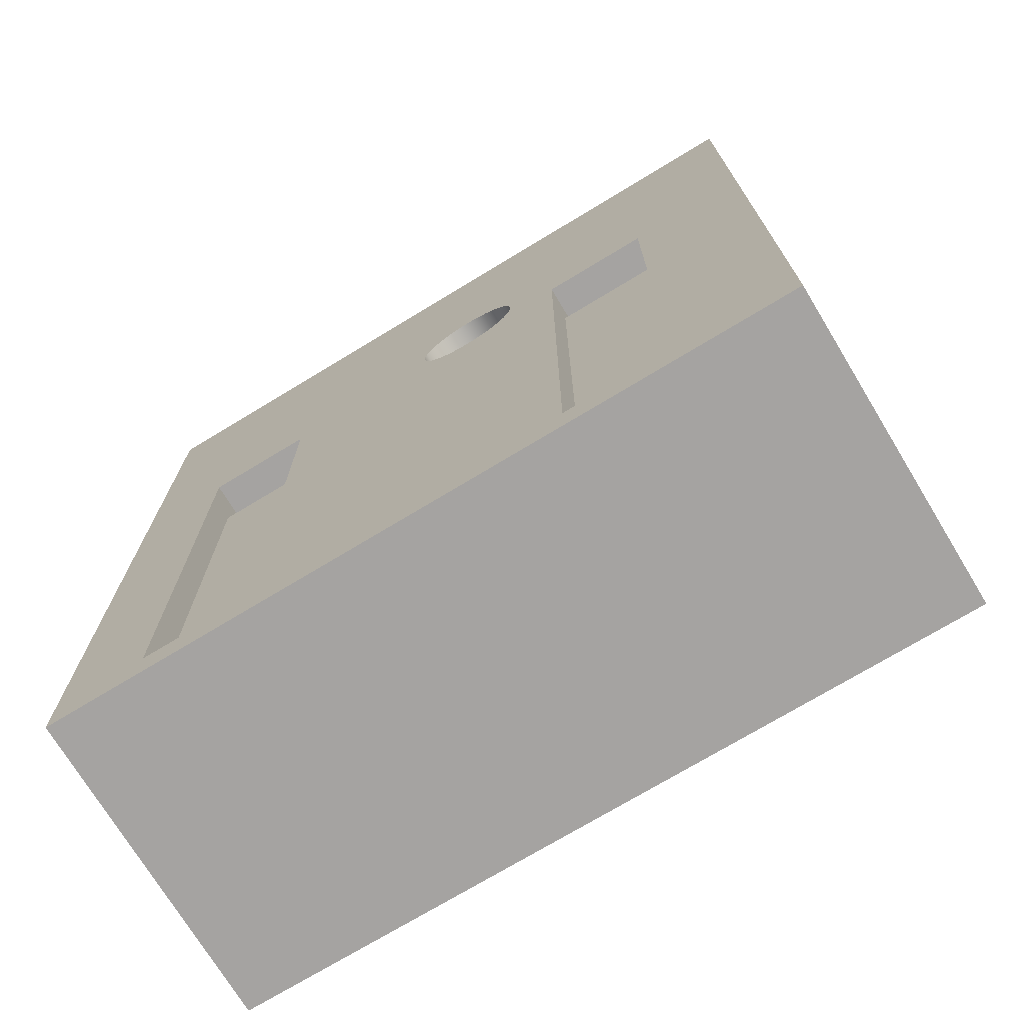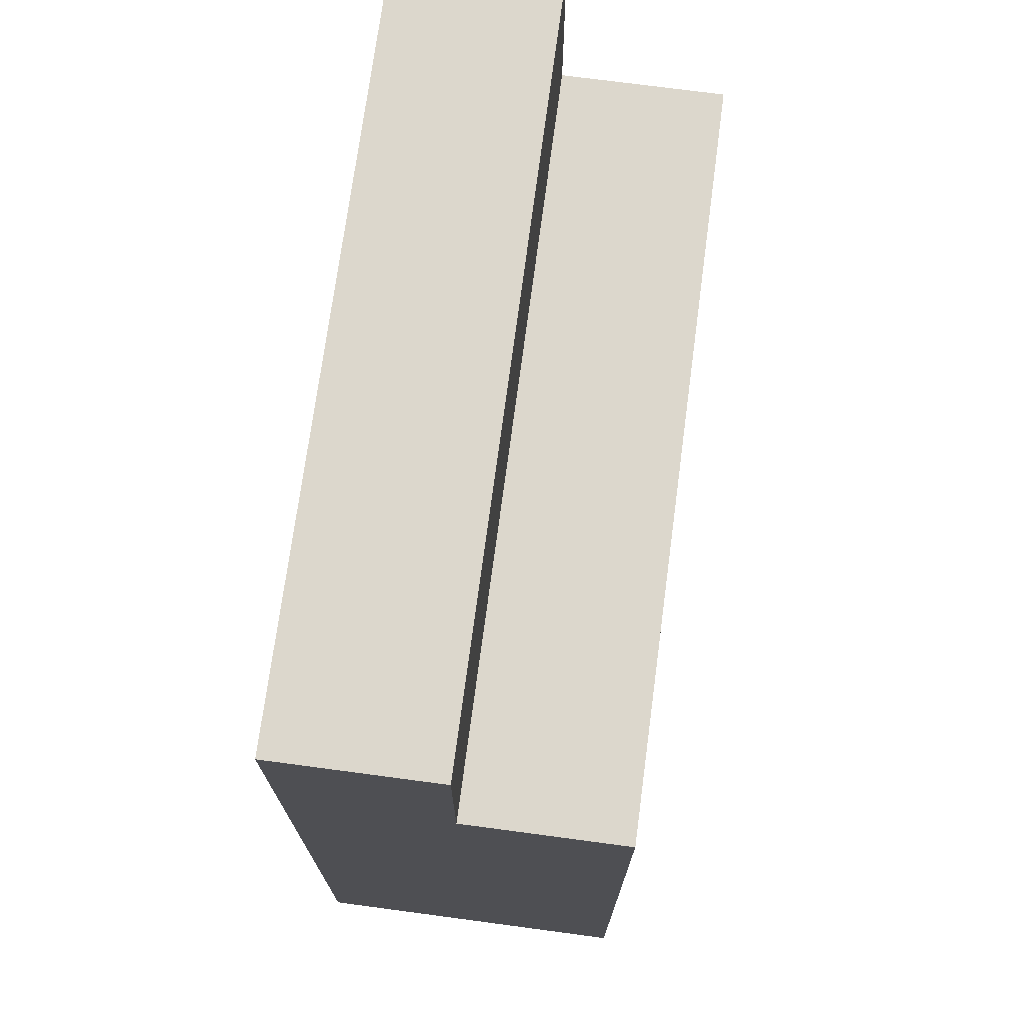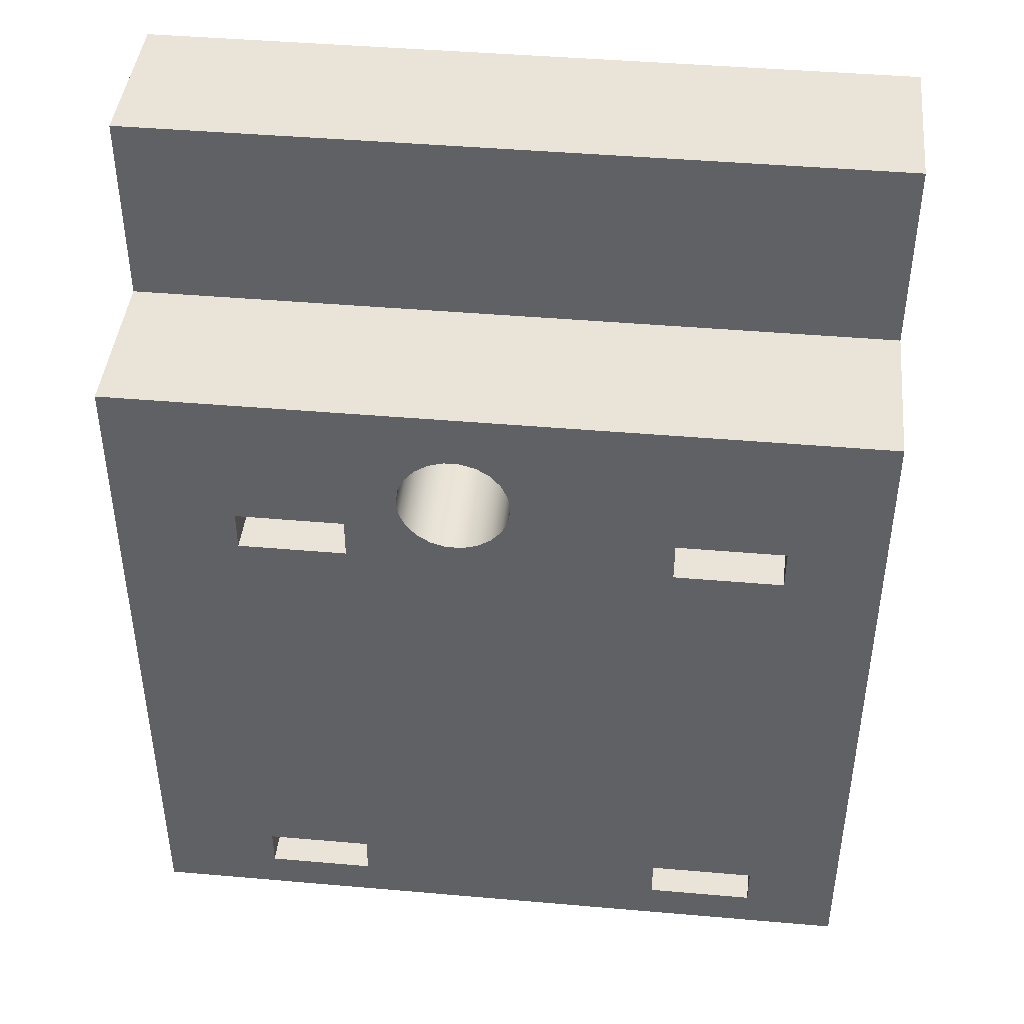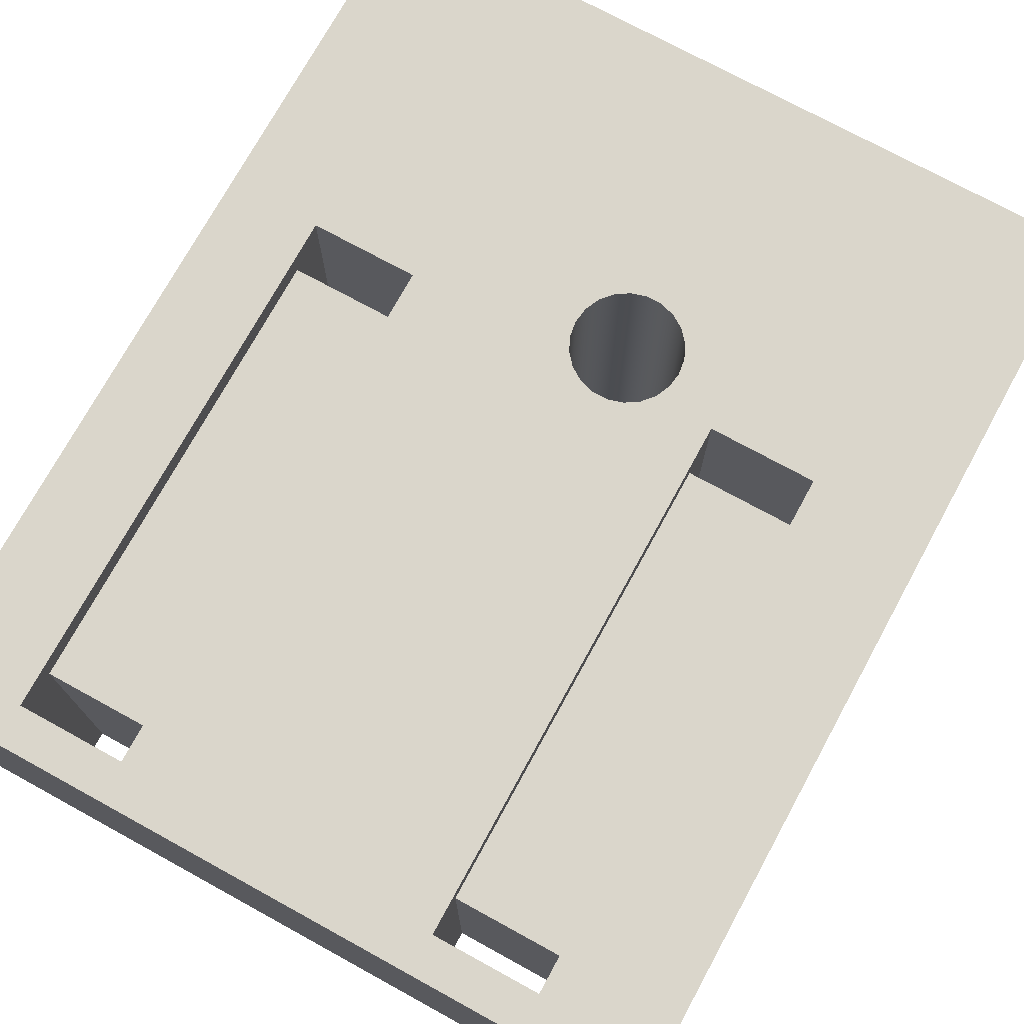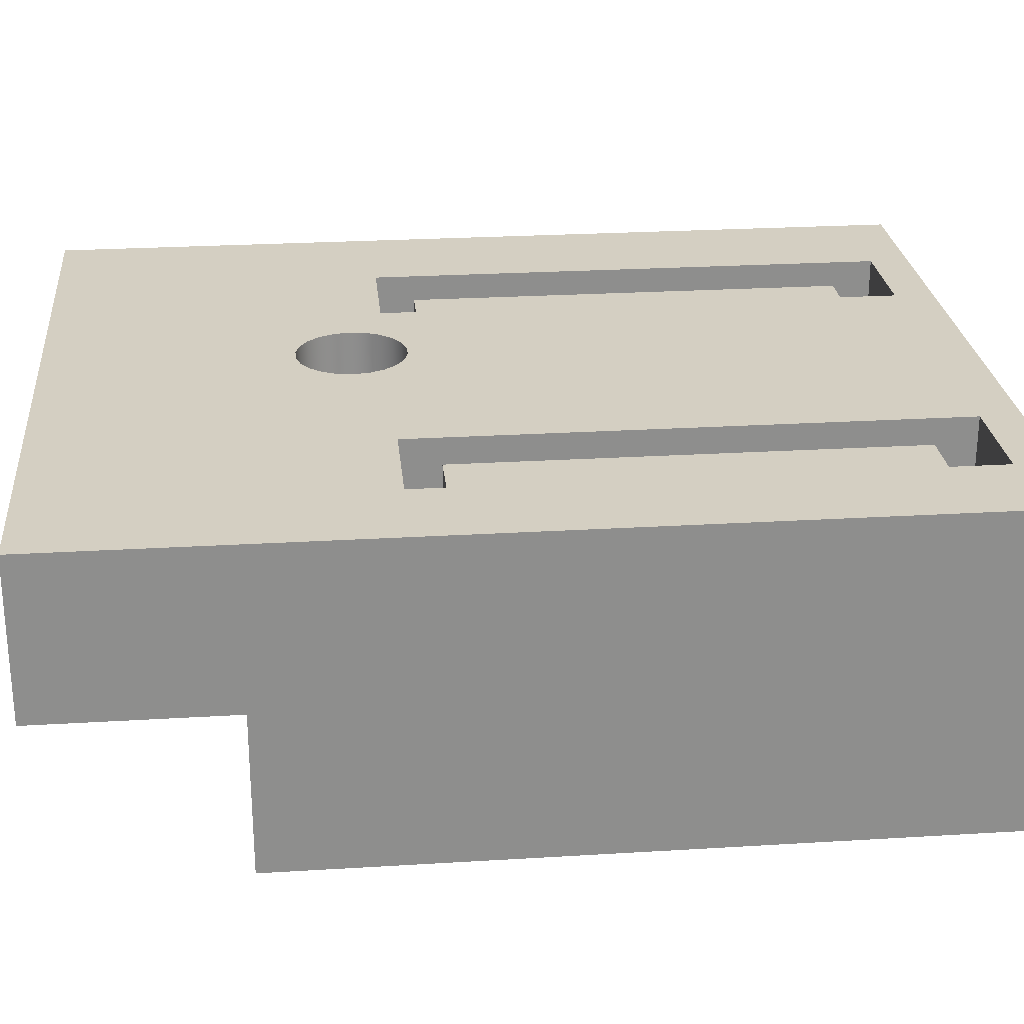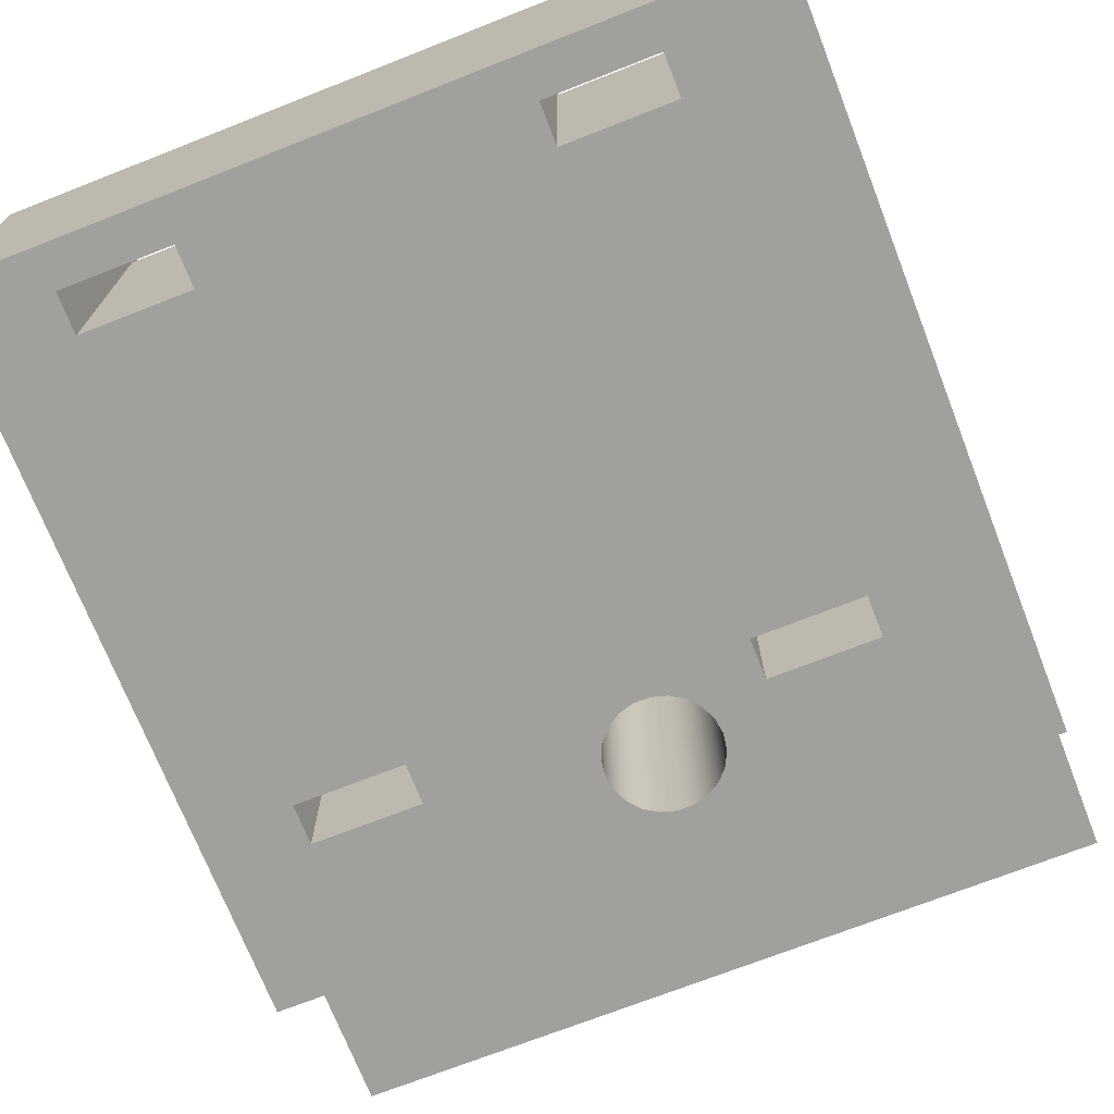
<metadata>
{"format":"obj","ext":"obj","renderer":"f3d","projection":"perspective","resolution":1024,"background":"white","views":[{"elev":-73.1,"azim":-148.8,"up":"+Z"},{"elev":72.9,"azim":-82.4,"up":"+Z"},{"elev":43.3,"azim":5.9,"up":"+Z"},{"elev":73.9,"azim":-151.3,"up":"+Y"},{"elev":25.5,"azim":84.4,"up":"+Y"},{"elev":-71.7,"azim":-158.6,"up":"+Y"}]}
</metadata>
<code>
v 0 0 2.68
v 2.8 0 2.68
v 2.8 0.6 2.68
v 0 0.6 2.68
v 2.8 0.6 3.4
v 0 0.6 3.4
v 0 0.6 2.68
v 2.8 0.6 2.68
v 0 0 2.68
v 0 0.6 2.68
v 0 0.6 3.4
v 0 1.2 3.4
v 0 1.2 0
v 0 0 0
v 0 0.6 3.4
v 2.8 0.6 3.4
v 2.8 1.2 3.4
v 0 1.2 3.4
v 2.45 0 0.3
v 2.05 0 0.3
v 2.05 1.1 0.3
v 2.45 1.1 0.3
v 2.05 0 2
v 2.45 0 2
v 2.45 1.1 2
v 2.05 1.1 2
v 2.05 1.1 0.3
v 2.05 1.1 2
v 2.45 1.1 2
v 2.45 1.1 0.3
v 0.85 0 0.3
v 0.45 0 0.3
v 0.45 1.1 0.3
v 0.85 1.1 0.3
v 0.45 0 2
v 0.85 0 2
v 0.85 1.1 2
v 0.45 1.1 2
v 0.45 1.1 0.3
v 0.45 1.1 2
v 0.85 1.1 2
v 0.85 1.1 0.3
v 2.05 0 0.15
v 2.45 0 0.15
v 2.45 1.2 0.15
v 2.05 1.2 0.15
v 2.05 1.1 0.3
v 2.05 0 0.3
v 2.05 0 0.15
v 2.05 1.2 0.15
v 2.05 1.2 2.15
v 2.05 0 2.15
v 2.05 0 2
v 2.05 1.1 2
v 2.45 0 2.15
v 2.05 0 2.15
v 2.05 1.2 2.15
v 2.45 1.2 2.15
v 2.45 1.1 2
v 2.45 0 2
v 2.45 0 2.15
v 2.45 1.2 2.15
v 2.45 1.2 0.15
v 2.45 0 0.15
v 2.45 0 0.3
v 2.45 1.1 0.3
v 0.45 0 0.15
v 0.85 0 0.15
v 0.85 1.2 0.15
v 0.45 1.2 0.15
v 0.45 1.1 0.3
v 0.45 0 0.3
v 0.45 0 0.15
v 0.45 1.2 0.15
v 0.45 1.2 2.15
v 0.45 0 2.15
v 0.45 0 2
v 0.45 1.1 2
v 0.85 0 2.15
v 0.45 0 2.15
v 0.45 1.2 2.15
v 0.85 1.2 2.15
v 0.85 1.1 2
v 0.85 0 2
v 0.85 0 2.15
v 0.85 1.2 2.15
v 0.85 1.2 0.15
v 0.85 0 0.15
v 0.85 0 0.3
v 0.85 1.1 0.3
v 1.044 1.2 2.275
v 1.052 1.2 2.333
v 1.077 1.2 2.386
v 1.115 1.2 2.431
v 1.164 1.2 2.463
v 1.221 1.2 2.479
v 1.279 1.2 2.479
v 1.336 1.2 2.463
v 1.385 1.2 2.431
v 1.423 1.2 2.386
v 1.448 1.2 2.333
v 1.456 1.2 2.275
v 1.448 1.2 2.217
v 1.423 1.2 2.164
v 1.385 1.2 2.119
v 1.336 1.2 2.087
v 1.279 1.2 2.071
v 1.221 1.2 2.071
v 1.164 1.2 2.087
v 1.115 1.2 2.119
v 1.077 1.2 2.164
v 1.052 1.2 2.217
v 1.044 0 2.275
v 1.052 0 2.217
v 1.077 0 2.164
v 1.115 0 2.119
v 1.164 0 2.087
v 1.221 0 2.071
v 1.279 0 2.071
v 1.336 0 2.087
v 1.385 0 2.119
v 1.423 0 2.164
v 1.448 0 2.217
v 1.456 0 2.275
v 1.448 0 2.333
v 1.423 0 2.386
v 1.385 0 2.431
v 1.336 0 2.463
v 1.279 0 2.479
v 1.221 0 2.479
v 1.164 0 2.463
v 1.115 0 2.431
v 1.077 0 2.386
v 1.052 0 2.333
v 1.044 1.2 2.275
v 1.044 0 2.275
v 2.8 0 0
v 0 0 0
v 0 1.2 0
v 2.8 1.2 0
v 2.8 0.6 2.68
v 2.8 0 2.68
v 2.8 0 0
v 2.8 1.2 0
v 2.8 1.2 3.4
v 2.8 0.6 3.4
v 1.044 1.2 2.275
v 1.052 1.2 2.217
v 1.077 1.2 2.164
v 1.115 1.2 2.119
v 1.164 1.2 2.087
v 1.221 1.2 2.071
v 1.279 1.2 2.071
v 1.336 1.2 2.087
v 1.385 1.2 2.119
v 1.423 1.2 2.164
v 1.448 1.2 2.217
v 1.456 1.2 2.275
v 1.448 1.2 2.333
v 1.423 1.2 2.386
v 1.385 1.2 2.431
v 1.336 1.2 2.463
v 1.279 1.2 2.479
v 1.221 1.2 2.479
v 1.164 1.2 2.463
v 1.115 1.2 2.431
v 1.077 1.2 2.386
v 1.052 1.2 2.333
v 0.85 1.2 0.15
v 0.85 1.2 2.15
v 0.45 1.2 2.15
v 0.45 1.2 0.15
v 2.45 1.2 0.15
v 2.45 1.2 2.15
v 2.05 1.2 2.15
v 2.05 1.2 0.15
v 0 1.2 3.4
v 2.8 1.2 3.4
v 2.8 1.2 0
v 0 1.2 0
v 2.8 0 2.68
v 0 0 2.68
v 0 0 0
v 2.8 0 0
v 2.45 0 0.3
v 2.45 0 0.15
v 2.05 0 0.15
v 2.05 0 0.3
v 0.85 0 0.3
v 0.85 0 0.15
v 0.45 0 0.15
v 0.45 0 0.3
v 1.044 0 2.275
v 1.052 0 2.333
v 1.077 0 2.386
v 1.115 0 2.431
v 1.164 0 2.463
v 1.221 0 2.479
v 1.279 0 2.479
v 1.336 0 2.463
v 1.385 0 2.431
v 1.423 0 2.386
v 1.448 0 2.333
v 1.456 0 2.275
v 1.448 0 2.217
v 1.423 0 2.164
v 1.385 0 2.119
v 1.336 0 2.087
v 1.279 0 2.071
v 1.221 0 2.071
v 1.164 0 2.087
v 1.115 0 2.119
v 1.077 0 2.164
v 1.052 0 2.217
v 0.85 0 2
v 0.45 0 2
v 0.45 0 2.15
v 0.85 0 2.15
v 2.45 0 2
v 2.05 0 2
v 2.05 0 2.15
v 2.45 0 2.15
g 32fd6980-e349-11ea-b138-54bf646e7e1f
f 1 2 4
f 4 2 3
g 32ffda78-e349-11ea-9b44-54bf646e7e1f
f 6 7 5
f 5 7 8
g 311da77e-e349-11ea-b1bc-54bf646e7e1f
f 9 10 14
f 14 10 13
f 13 10 12
f 12 10 11
g 3121ed8c-e349-11ea-8296-54bf646e7e1f
f 15 16 18
f 18 16 17
g 3200de28-e349-11ea-afc0-54bf646e7e1f
f 19 20 22
f 22 20 21
g 3203281e-e349-11ea-b7de-54bf646e7e1f
f 23 24 26
f 26 24 25
g 32054b06-e349-11ea-b97e-54bf646e7e1f
f 27 28 30
f 30 28 29
g 32083134-e349-11ea-baa5-54bf646e7e1f
f 31 32 34
f 34 32 33
g 320a7b2c-e349-11ea-8348-54bf646e7e1f
f 35 36 38
f 38 36 37
g 320cc536-e349-11ea-81df-54bf646e7e1f
f 39 40 42
f 42 40 41
g 310e8c28-e349-11ea-92bb-54bf646e7e1f
f 43 44 46
f 46 44 45
g 310febbe-e349-11ea-aac5-54bf646e7e1f
f 48 49 47
f 47 49 50
f 47 50 51
f 47 51 54
f 54 51 52
f 54 52 53
g 31112440-e349-11ea-9f26-54bf646e7e1f
f 55 56 58
f 58 56 57
g 31125cbe-e349-11ea-a7ec-54bf646e7e1f
f 60 61 59
f 59 61 62
f 59 62 63
f 59 63 66
f 66 63 64
f 66 64 65
g 3116546e-e349-11ea-943f-54bf646e7e1f
f 67 68 70
f 70 68 69
g 31180228-e349-11ea-bb5c-54bf646e7e1f
f 72 73 71
f 71 73 74
f 71 74 75
f 71 75 78
f 78 75 76
f 78 76 77
g 311988c0-e349-11ea-b1d7-54bf646e7e1f
f 79 80 82
f 82 80 81
g 311ae866-e349-11ea-913c-54bf646e7e1f
f 84 85 83
f 83 85 86
f 83 86 87
f 83 87 90
f 90 87 88
f 90 88 89
g 311c20e4-e349-11ea-9d64-54bf646e7e1f
f 92 134 91
f 91 134 136
f 135 113 112
f 112 113 114
f 112 114 111
f 111 114 115
f 111 115 110
f 110 115 116
f 110 116 109
f 109 116 117
f 109 117 108
f 108 117 118
f 108 118 107
f 107 118 119
f 107 119 106
f 106 119 120
f 106 120 105
f 105 120 121
f 105 121 104
f 104 121 122
f 104 122 103
f 103 122 123
f 103 123 102
f 102 123 124
f 102 124 101
f 101 124 125
f 101 125 100
f 100 125 126
f 100 126 99
f 99 126 127
f 99 127 98
f 98 127 128
f 98 128 97
f 97 128 129
f 97 129 96
f 96 129 130
f 96 130 95
f 95 130 131
f 95 131 94
f 94 131 132
f 94 132 93
f 93 132 133
f 93 133 92
f 92 133 134
g 311f0726-e349-11ea-953a-54bf646e7e1f
f 137 138 140
f 140 138 139
g 31208dfe-e349-11ea-be49-54bf646e7e1f
f 142 143 141
f 141 143 144
f 141 144 145
f 145 146 141
g 31237436-e349-11ea-90b7-54bf646e7e1f
f 168 147 170
f 170 147 148
f 170 148 149
f 149 150 170
f 170 150 151
f 170 151 169
f 169 151 152
f 169 152 153
f 169 153 176
f 176 153 154
f 176 154 175
f 175 154 155
f 175 155 156
f 156 157 175
f 175 157 158
f 175 158 159
f 159 160 175
f 175 160 161
f 175 161 178
f 178 161 162
f 178 162 163
f 178 163 177
f 177 163 164
f 177 164 165
f 165 166 177
f 177 166 167
f 177 167 171
f 171 167 170
f 170 167 168
f 177 171 180
f 180 171 172
f 180 172 169
f 176 173 179
f 179 173 174
f 179 174 178
f 178 174 175
f 169 176 179
f 179 180 169
g 3125220c-e349-11ea-8edd-54bf646e7e1f
f 182 199 181
f 181 199 200
f 181 200 201
f 183 216 182
f 182 216 217
f 182 217 195
f 195 217 218
f 195 218 194
f 194 218 193
f 193 218 214
f 214 218 213
f 213 218 215
f 213 215 212
f 212 215 211
f 211 215 210
f 210 215 189
f 210 189 209
f 209 189 188
f 209 188 220
f 220 188 219
f 219 188 185
f 219 185 184
f 184 185 186
f 184 186 187
f 184 190 183
f 183 190 191
f 183 191 192
f 184 181 219
f 219 181 222
f 222 181 221
f 221 181 201
f 221 201 202
f 188 189 187
f 187 189 190
f 187 190 184
f 183 192 216
f 216 192 189
f 216 189 215
f 195 196 182
f 182 196 197
f 182 197 198
f 198 199 182
f 202 203 221
f 221 203 204
f 221 204 205
f 221 205 220
f 220 205 206
f 220 206 207
f 207 208 220
f 220 208 209

</code>
